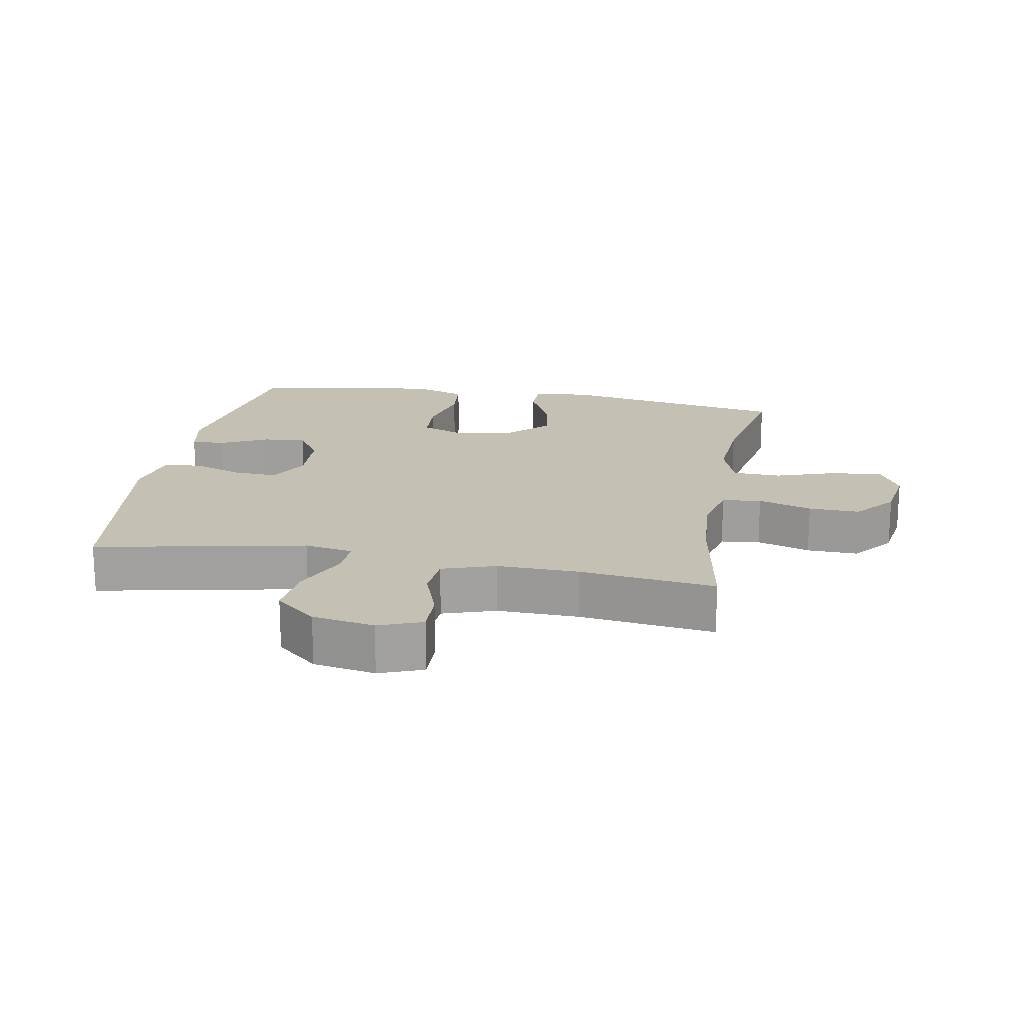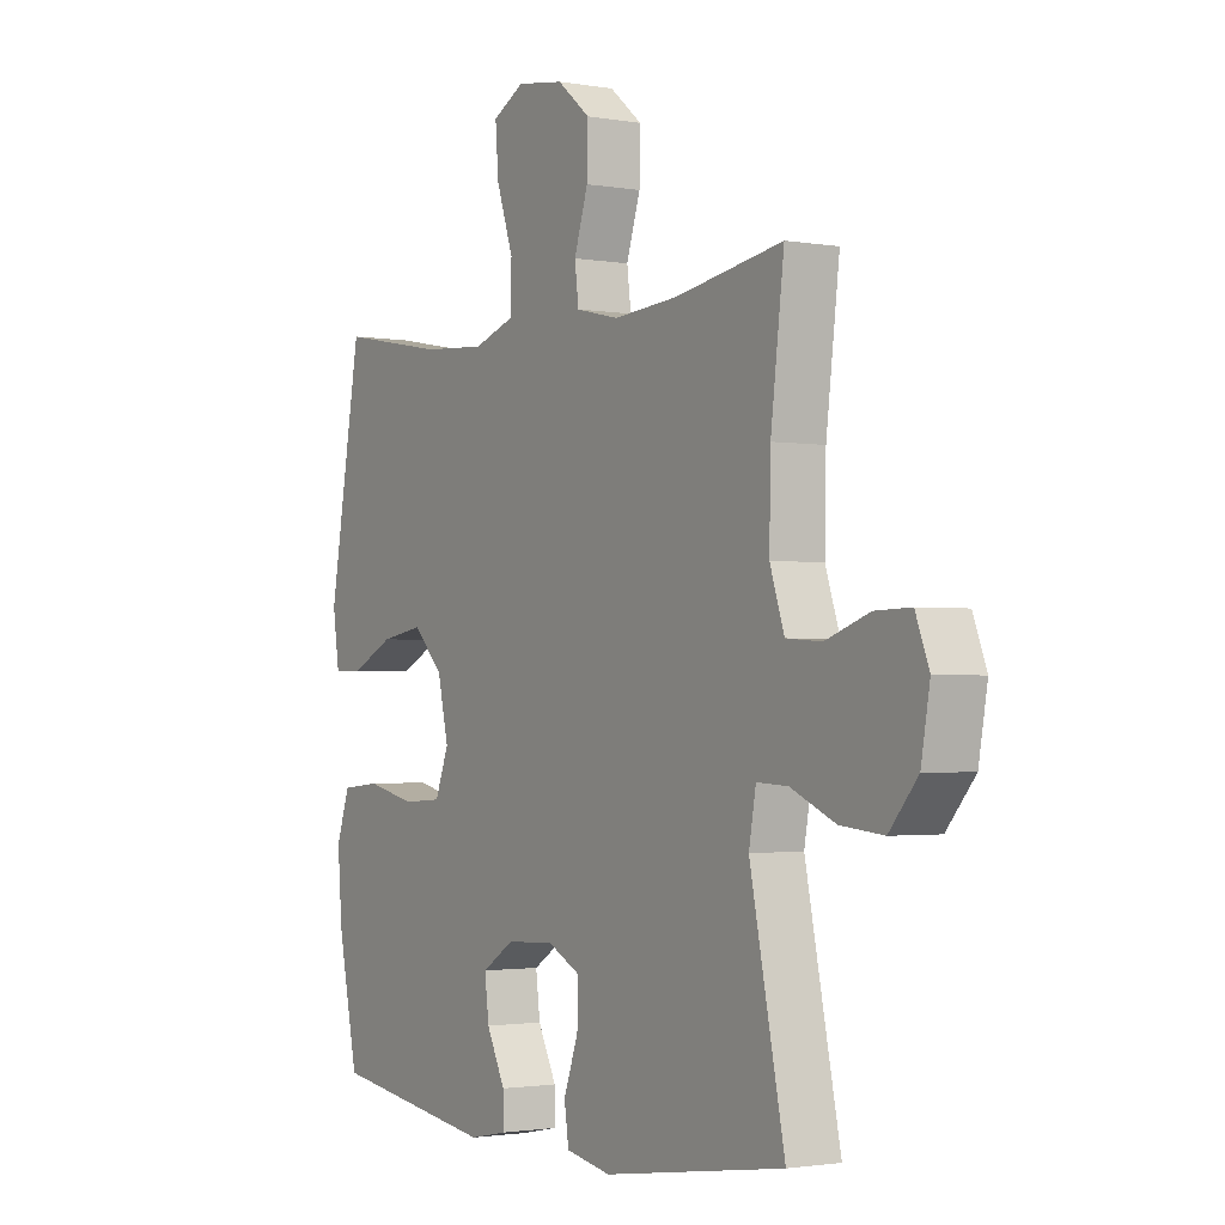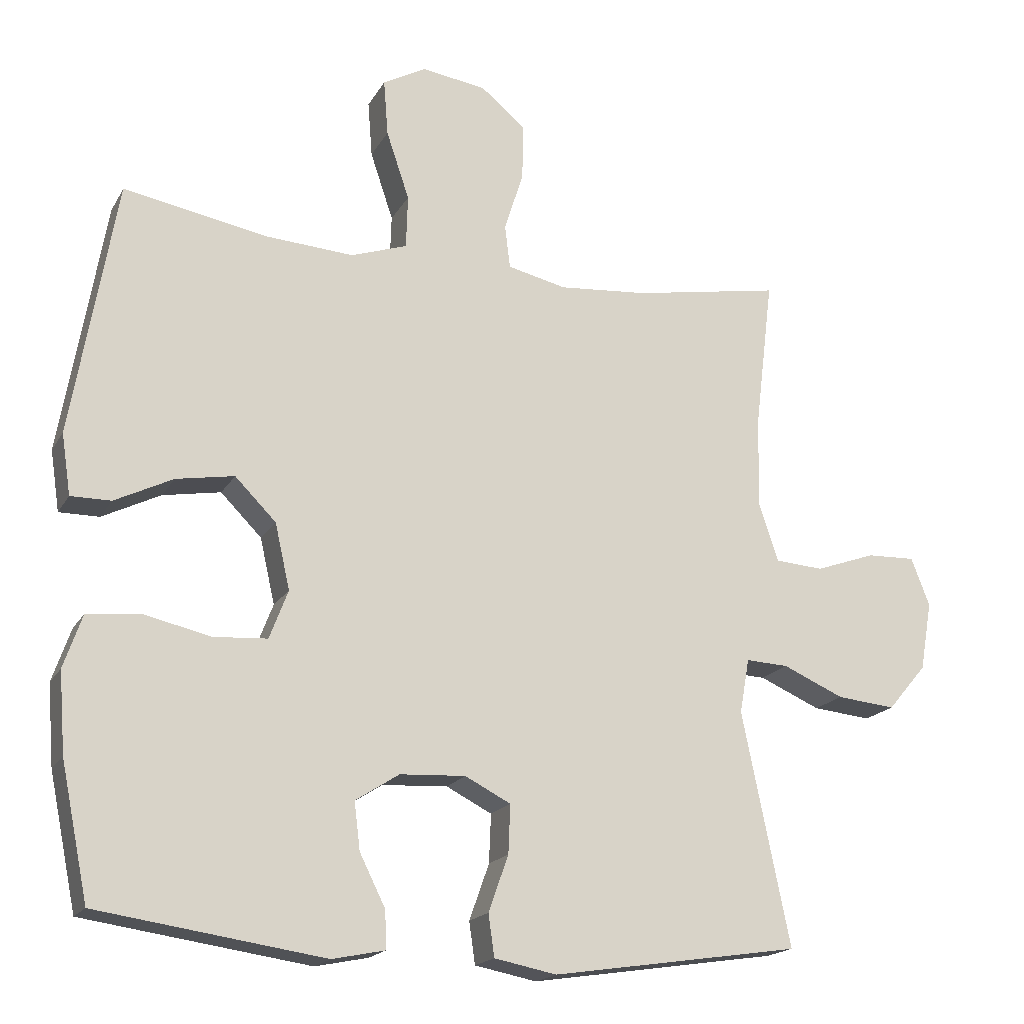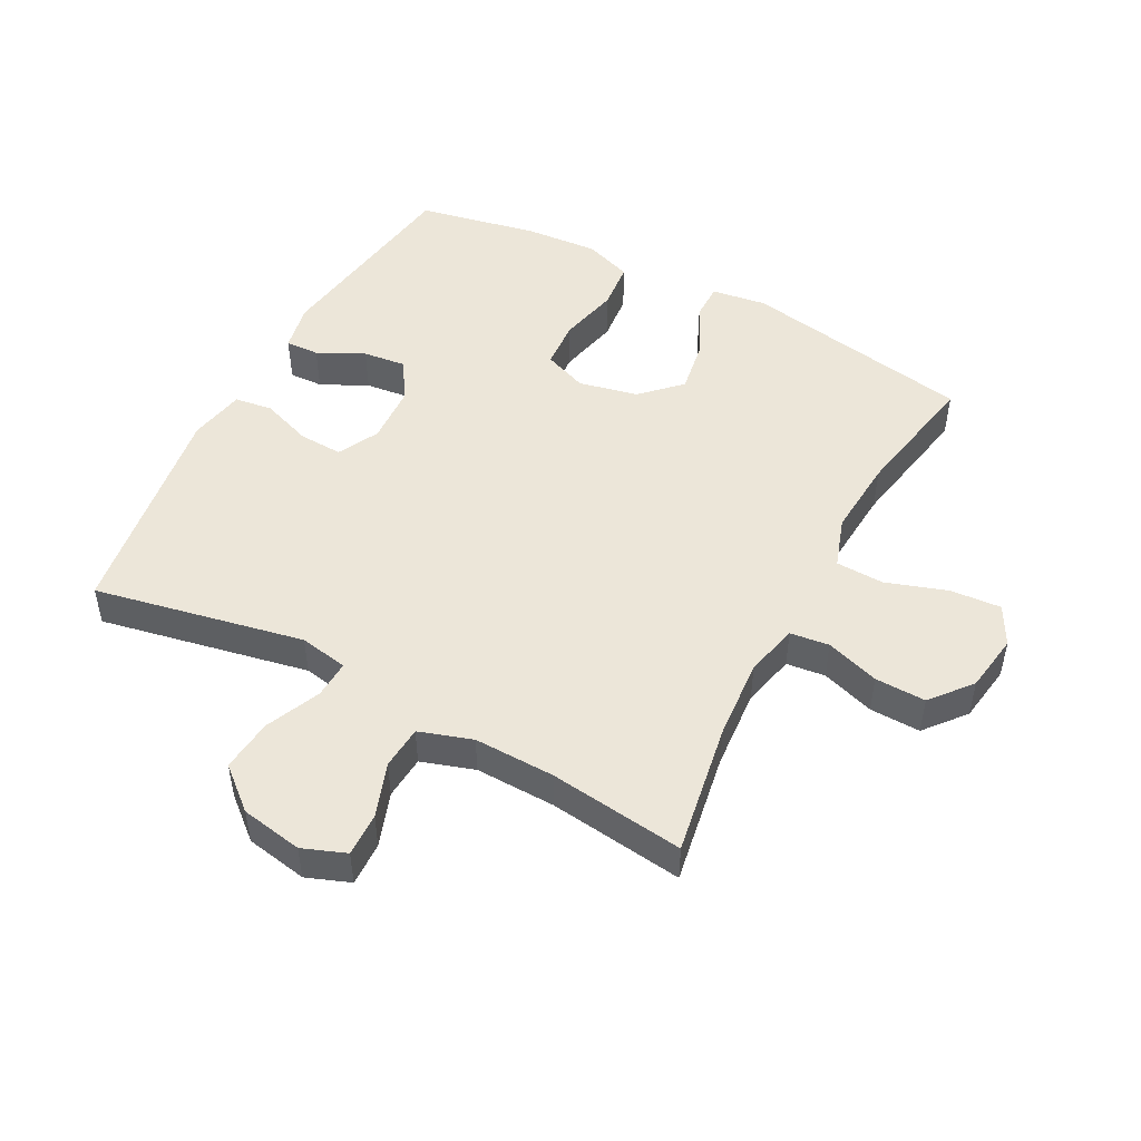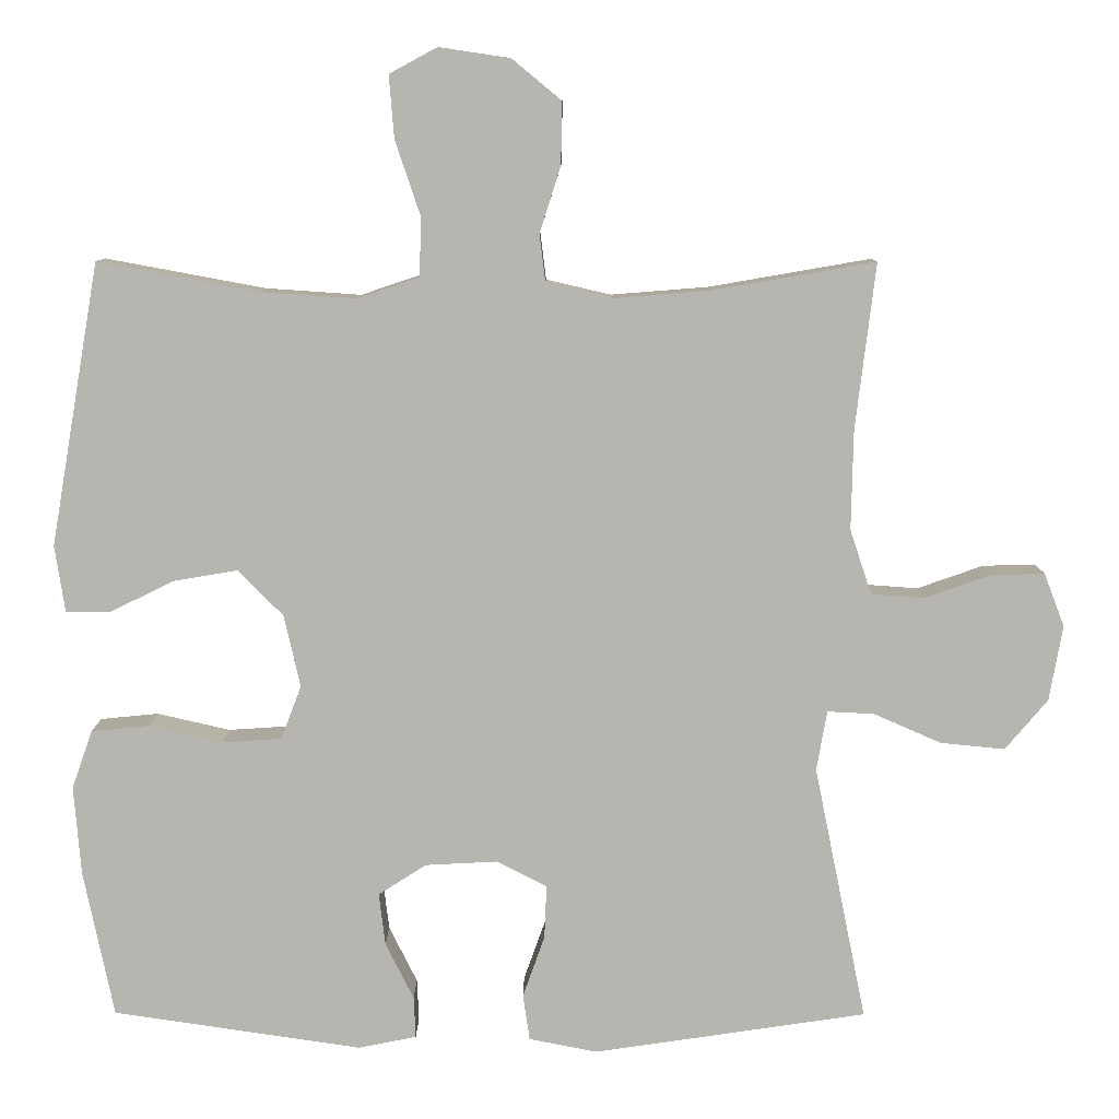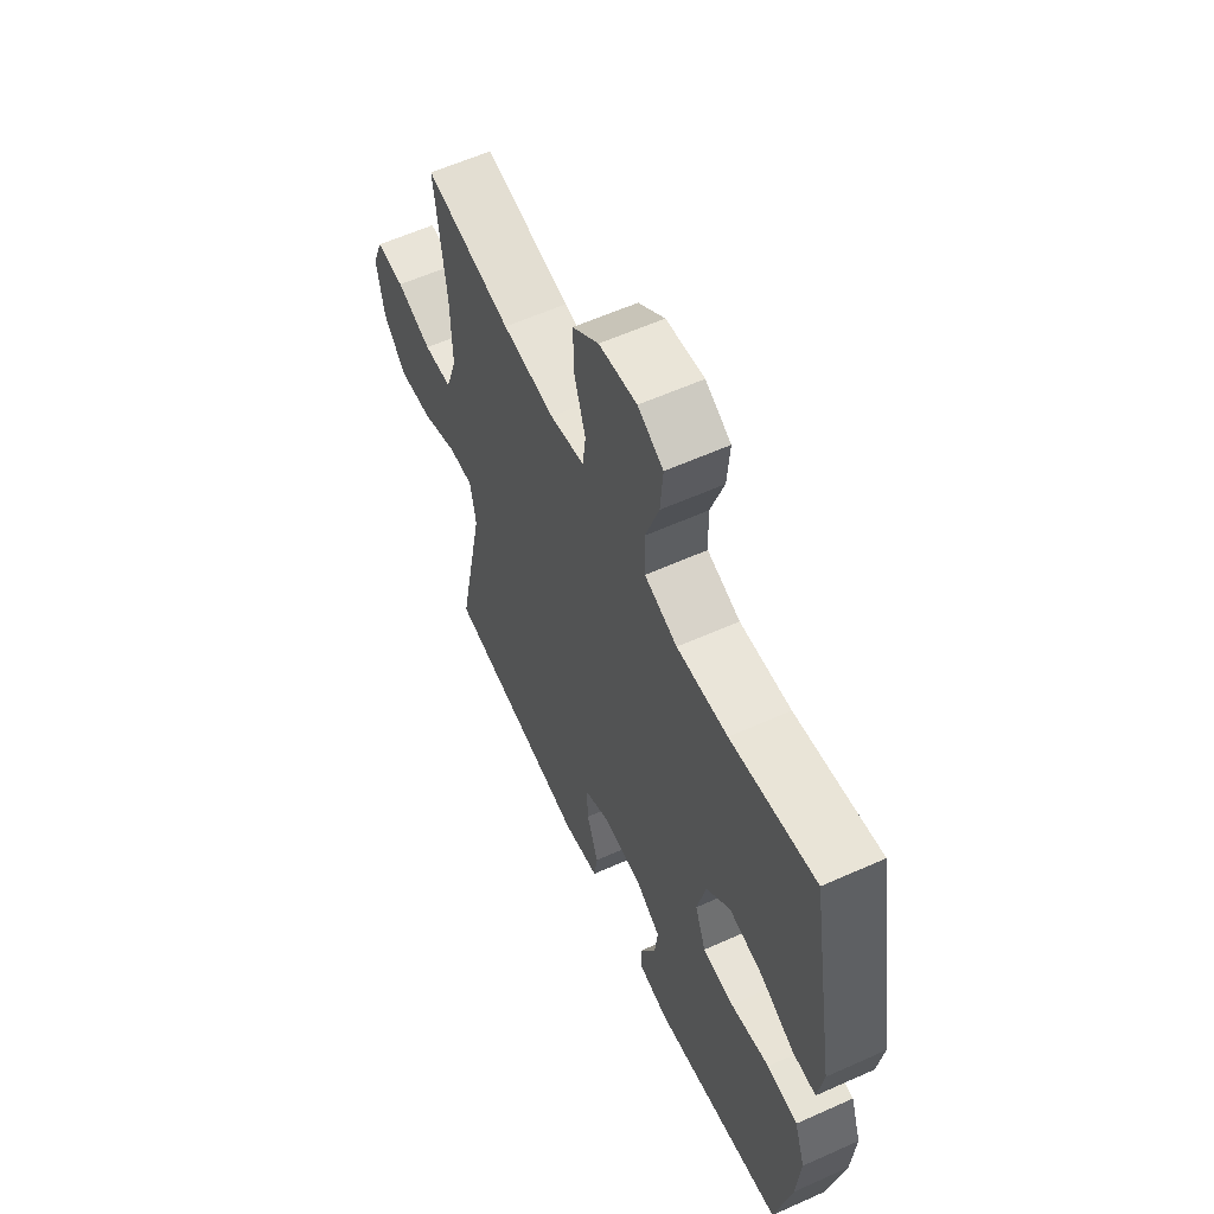
<metadata>
{"format":"obj","ext":"obj","renderer":"f3d","projection":"perspective","resolution":1024,"background":"white","views":[{"elev":18.4,"azim":-79.6,"up":"+Y"},{"elev":-1.8,"azim":-122.4,"up":"+Z"},{"elev":-18.0,"azim":158.9,"up":"+Z"},{"elev":49.5,"azim":-61.9,"up":"+Y"},{"elev":9.1,"azim":-179.6,"up":"+Z"},{"elev":59.6,"azim":65.3,"up":"+Z"}]}
</metadata>
<code>
o path436
v 0.5614 0.0375 -0.3315
v 0.5705 0.0375 -0.2156
v 0.5437 0.0375 -0.1386
v 0.4675 0.0375 -0.131
v 0.3709 0.0375 -0.1533
v 0.2935 0.0375 -0.1481
v 0.2667 0.0375 -0.07799
v 0.2881 0.0375 0.01682
v 0.3473 0.0375 0.07641
v 0.4309 0.0375 0.06222
v 0.515 0.0375 0.02102
v 0.5728 0.0375 0.0209
v 0.586 0.0375 0.1087
v 0.5219 0.0375 0.4778
v 0.3122 0.0375 0.439
v 0.1872 0.0375 0.4303
v 0.1064 0.0375 0.4576
v 0.104 0.0375 0.5345
v 0.1371 0.0375 0.6328
v 0.1436 0.0375 0.7142
v 0.0812 0.0375 0.7479
v -0.01163 0.0375 0.7341
v -0.07645 0.0375 0.6807
v -0.0747 0.0375 0.599
v -0.0473 0.0375 0.5131
v -0.05507 0.0375 0.4505
v -0.1398 0.0375 0.4307
v -0.2675 0.0375 0.441
v -0.4798 0.0375 0.4778
v -0.4536 0.0375 0.2609
v -0.4511 0.0375 0.1311
v -0.4792 0.0375 0.04612
v -0.5486 0.0375 0.04097
v -0.6349 0.0375 0.07141
v -0.7048 0.0375 0.07341
v -0.7315 0.0375 0.004104
v -0.7142 0.0375 -0.09489
v -0.6584 0.0375 -0.1608
v -0.5739 0.0375 -0.1523
v -0.4862 0.0375 -0.1136
v -0.425 0.0375 -0.1106
v -0.4112 0.0375 -0.1887
v -0.4798 0.0375 -0.5241
v -0.1223 0.0375 -0.5772
v -0.03289 0.0375 -0.5597
v -0.02424 0.0375 -0.4992
v -0.05293 0.0375 -0.4183
v -0.05575 0.0375 -0.3483
v 0.009958 0.0375 -0.3145
v 0.1044 0.0375 -0.3195
v 0.1673 0.0375 -0.3598
v 0.159 0.0375 -0.4283
v 0.122 0.0375 -0.5027
v 0.1197 0.0375 -0.5569
v 0.1959 0.0375 -0.5723
v 0.5219 0.0375 -0.5241
v 0.5614 -0.0375 -0.3315
v 0.5705 -0.0375 -0.2156
v 0.5437 -0.0375 -0.1386
v 0.4675 -0.0375 -0.131
v 0.3709 -0.0375 -0.1533
v 0.2935 -0.0375 -0.1481
v 0.2667 -0.0375 -0.07799
v 0.2881 -0.0375 0.01682
v 0.3473 -0.0375 0.07641
v 0.4309 -0.0375 0.06222
v 0.515 -0.0375 0.02102
v 0.5728 -0.0375 0.0209
v 0.586 -0.0375 0.1087
v 0.5219 -0.0375 0.4778
v 0.3122 -0.0375 0.439
v 0.1872 -0.0375 0.4303
v 0.1064 -0.0375 0.4576
v 0.104 -0.0375 0.5345
v 0.1371 -0.0375 0.6328
v 0.1436 -0.0375 0.7142
v 0.0812 -0.0375 0.7479
v -0.01163 -0.0375 0.7341
v -0.07645 -0.0375 0.6807
v -0.0747 -0.0375 0.599
v -0.0473 -0.0375 0.5131
v -0.05507 -0.0375 0.4505
v -0.1398 -0.0375 0.4307
v -0.2675 -0.0375 0.441
v -0.4798 -0.0375 0.4778
v -0.4536 -0.0375 0.2609
v -0.4511 -0.0375 0.1311
v -0.4792 -0.0375 0.04612
v -0.5486 -0.0375 0.04097
v -0.6349 -0.0375 0.07141
v -0.7048 -0.0375 0.07341
v -0.7315 -0.0375 0.004104
v -0.7142 -0.0375 -0.09489
v -0.6584 -0.0375 -0.1608
v -0.5739 -0.0375 -0.1523
v -0.4862 -0.0375 -0.1136
v -0.425 -0.0375 -0.1106
v -0.4112 -0.0375 -0.1887
v -0.4798 -0.0375 -0.5241
v -0.1223 -0.0375 -0.5772
v -0.03289 -0.0375 -0.5597
v -0.02424 -0.0375 -0.4992
v -0.05293 -0.0375 -0.4183
v -0.05575 -0.0375 -0.3483
v 0.009958 -0.0375 -0.3145
v 0.1044 -0.0375 -0.3195
v 0.1673 -0.0375 -0.3598
v 0.159 -0.0375 -0.4283
v 0.122 -0.0375 -0.5027
v 0.1197 -0.0375 -0.5569
v 0.1959 -0.0375 -0.5723
v 0.5219 -0.0375 -0.5241
v 0.5728 0.0375 0.0209
v 0.5728 0.0375 0.0209
v 0.586 0.0375 0.1087
v 0.515 0.0375 0.02102
v 0.5614 0.0375 -0.3315
v 0.5705 0.0375 -0.2156
v 0.5437 0.0375 -0.1386
v 0.5437 0.0375 -0.1386
v 0.4675 0.0375 -0.131
v 0.5219 0.0375 0.4778
v 0.5219 0.0375 0.4778
v 0.5219 0.0375 -0.5241
v 0.5219 0.0375 -0.5241
v 0.4309 0.0375 0.06222
v 0.3709 0.0375 -0.1533
v 0.3473 0.0375 0.07641
v 0.3122 0.0375 0.439
v 0.2935 0.0375 -0.1481
v 0.2935 0.0375 -0.1481
v 0.2881 0.0375 0.01682
v 0.1959 0.0375 -0.5723
v 0.1872 0.0375 0.4303
v 0.2667 0.0375 -0.07799
v 0.1197 0.0375 -0.5569
v 0.1197 0.0375 -0.5569
v 0.1673 0.0375 -0.3598
v 0.1673 0.0375 -0.3598
v 0.159 0.0375 -0.4283
v 0.1064 0.0375 0.4576
v 0.1064 0.0375 0.4576
v 0.1044 0.0375 -0.3195
v 0.122 0.0375 -0.5027
v 0.1371 0.0375 0.6328
v 0.1436 0.0375 0.7142
v 0.1436 0.0375 0.7142
v 0.0812 0.0375 0.7479
v 0.104 0.0375 0.5345
v 0.009958 0.0375 -0.3145
v -0.01163 0.0375 0.7341
v -0.05575 0.0375 -0.3483
v -0.05575 0.0375 -0.3483
v -0.07645 0.0375 0.6807
v -0.03289 0.0375 -0.5597
v -0.03289 0.0375 -0.5597
v -0.02424 0.0375 -0.4992
v -0.05293 0.0375 -0.4183
v -0.1223 0.0375 -0.5772
v -0.0473 0.0375 0.5131
v -0.05507 0.0375 0.4505
v -0.05507 0.0375 0.4505
v -0.0747 0.0375 0.599
v -0.1398 0.0375 0.4307
v -0.2675 0.0375 0.441
v -0.4798 0.0375 -0.5241
v -0.4798 0.0375 -0.5241
v -0.4112 0.0375 -0.1887
v -0.425 0.0375 -0.1106
v -0.425 0.0375 -0.1106
v -0.4862 0.0375 -0.1136
v -0.4511 0.0375 0.1311
v -0.4792 0.0375 0.04612
v -0.4792 0.0375 0.04612
v -0.4536 0.0375 0.2609
v -0.4798 0.0375 0.4778
v -0.4798 0.0375 0.4778
v -0.5486 0.0375 0.04097
v -0.5739 0.0375 -0.1523
v -0.6349 0.0375 0.07141
v -0.6584 0.0375 -0.1608
v -0.7048 0.0375 0.07341
v -0.7048 0.0375 0.07341
v -0.7142 0.0375 -0.09489
v -0.7315 0.0375 0.004104
v 0.5728 -0.0375 0.0209
v 0.5728 -0.0375 0.0209
v 0.586 -0.0375 0.1087
v 0.515 -0.0375 0.02102
v 0.5614 -0.0375 -0.3315
v 0.5705 -0.0375 -0.2156
v 0.5437 -0.0375 -0.1386
v 0.5437 -0.0375 -0.1386
v 0.4675 -0.0375 -0.131
v 0.5219 -0.0375 0.4778
v 0.5219 -0.0375 0.4778
v 0.5219 -0.0375 -0.5241
v 0.5219 -0.0375 -0.5241
v 0.4309 -0.0375 0.06222
v 0.3709 -0.0375 -0.1533
v 0.3473 -0.0375 0.07641
v 0.3122 -0.0375 0.439
v 0.2935 -0.0375 -0.1481
v 0.2935 -0.0375 -0.1481
v 0.2881 -0.0375 0.01682
v 0.1959 -0.0375 -0.5723
v 0.1872 -0.0375 0.4303
v 0.2667 -0.0375 -0.07799
v 0.1197 -0.0375 -0.5569
v 0.1197 -0.0375 -0.5569
v 0.1673 -0.0375 -0.3598
v 0.1673 -0.0375 -0.3598
v 0.159 -0.0375 -0.4283
v 0.1064 -0.0375 0.4576
v 0.1064 -0.0375 0.4576
v 0.1044 -0.0375 -0.3195
v 0.122 -0.0375 -0.5027
v 0.1371 -0.0375 0.6328
v 0.1436 -0.0375 0.7142
v 0.1436 -0.0375 0.7142
v 0.0812 -0.0375 0.7479
v 0.104 -0.0375 0.5345
v 0.009958 -0.0375 -0.3145
v -0.01163 -0.0375 0.7341
v -0.05575 -0.0375 -0.3483
v -0.05575 -0.0375 -0.3483
v -0.07645 -0.0375 0.6807
v -0.03289 -0.0375 -0.5597
v -0.03289 -0.0375 -0.5597
v -0.02424 -0.0375 -0.4992
v -0.05293 -0.0375 -0.4183
v -0.1223 -0.0375 -0.5772
v -0.0473 -0.0375 0.5131
v -0.05507 -0.0375 0.4505
v -0.05507 -0.0375 0.4505
v -0.0747 -0.0375 0.599
v -0.1398 -0.0375 0.4307
v -0.2675 -0.0375 0.441
v -0.4798 -0.0375 -0.5241
v -0.4798 -0.0375 -0.5241
v -0.4112 -0.0375 -0.1887
v -0.425 -0.0375 -0.1106
v -0.425 -0.0375 -0.1106
v -0.4862 -0.0375 -0.1136
v -0.4511 -0.0375 0.1311
v -0.4792 -0.0375 0.04612
v -0.4792 -0.0375 0.04612
v -0.4536 -0.0375 0.2609
v -0.4798 -0.0375 0.4778
v -0.4798 -0.0375 0.4778
v -0.5486 -0.0375 0.04097
v -0.5739 -0.0375 -0.1523
v -0.6349 -0.0375 0.07141
v -0.6584 -0.0375 -0.1608
v -0.7048 -0.0375 0.07341
v -0.7048 -0.0375 0.07341
v -0.7142 -0.0375 -0.09489
v -0.7315 -0.0375 0.004104
f 231 232 230
f 242 225 223
f 203 211 200
f 200 191 194
f 203 216 211
f 188 199 189
f 216 208 223
f 230 232 228
f 246 242 245
f 214 205 207
f 233 222 236
f 202 199 195
f 194 191 192
f 190 211 197
f 239 231 225
f 188 189 186
f 207 201 202
f 245 242 208
f 246 244 242
f 255 258 253
f 239 225 241
f 248 245 237
f 253 257 251
f 200 211 190
f 234 214 233
f 208 216 203
f 227 236 224
f 201 199 202
f 232 231 239
f 221 224 218
f 252 257 254
f 222 233 214
f 197 211 213
f 241 225 242
f 214 234 205
f 195 199 188
f 244 251 252
f 206 217 209
f 219 221 218
f 218 236 222
f 238 248 237
f 251 244 246
f 207 205 201
f 242 223 208
f 213 217 206
f 253 258 257
f 252 251 257
f 205 245 208
f 237 245 205
f 218 224 236
f 234 237 205
f 248 238 249
f 197 213 206
f 200 190 191
f 114 13 69 187
f 11 12 68 67
f 1 2 58 57
f 2 120 193 58
f 3 4 60 59
f 13 123 196 69
f 125 1 57 198
f 10 11 67 66
f 4 5 61 60
f 9 10 66 65
f 14 15 71 70
f 5 131 204 61
f 8 9 65 64
f 55 56 112 111
f 15 16 72 71
f 6 7 63 62
f 7 8 64 63
f 137 55 111 210
f 139 52 108 212
f 16 142 215 72
f 50 51 107 106
f 53 54 110 109
f 52 53 109 108
f 19 147 220 75
f 20 21 77 76
f 18 19 75 74
f 17 18 74 73
f 49 50 106 105
f 21 22 78 77
f 153 49 105 226
f 22 23 79 78
f 156 46 102 229
f 46 47 103 102
f 44 45 101 100
f 25 162 235 81
f 24 25 81 80
f 23 24 80 79
f 47 48 104 103
f 26 27 83 82
f 27 28 84 83
f 167 44 100 240
f 42 43 99 98
f 170 42 98 243
f 40 41 97 96
f 31 174 247 87
f 30 31 87 86
f 177 30 86 250
f 28 29 85 84
f 32 33 89 88
f 39 40 96 95
f 33 34 90 89
f 38 39 95 94
f 34 183 256 90
f 37 38 94 93
f 36 37 93 92
f 35 36 92 91
f 158 157 159
f 169 150 152
f 130 127 138
f 127 121 118
f 130 138 143
f 115 116 126
f 143 150 135
f 157 155 159
f 173 172 169
f 141 134 132
f 160 163 149
f 129 122 126
f 121 119 118
f 117 124 138
f 166 152 158
f 115 113 116
f 134 129 128
f 172 135 169
f 173 169 171
f 182 180 185
f 166 168 152
f 175 164 172
f 180 178 184
f 127 117 138
f 161 160 141
f 135 130 143
f 154 151 163
f 128 129 126
f 159 166 158
f 148 145 151
f 179 181 184
f 149 141 160
f 124 140 138
f 168 169 152
f 141 132 161
f 122 115 126
f 171 179 178
f 133 136 144
f 146 145 148
f 145 149 163
f 165 164 175
f 178 173 171
f 134 128 132
f 169 135 150
f 140 133 144
f 180 184 185
f 179 184 178
f 132 135 172
f 164 132 172
f 145 163 151
f 161 132 164
f 175 176 165
f 124 133 140
f 127 118 117

</code>
